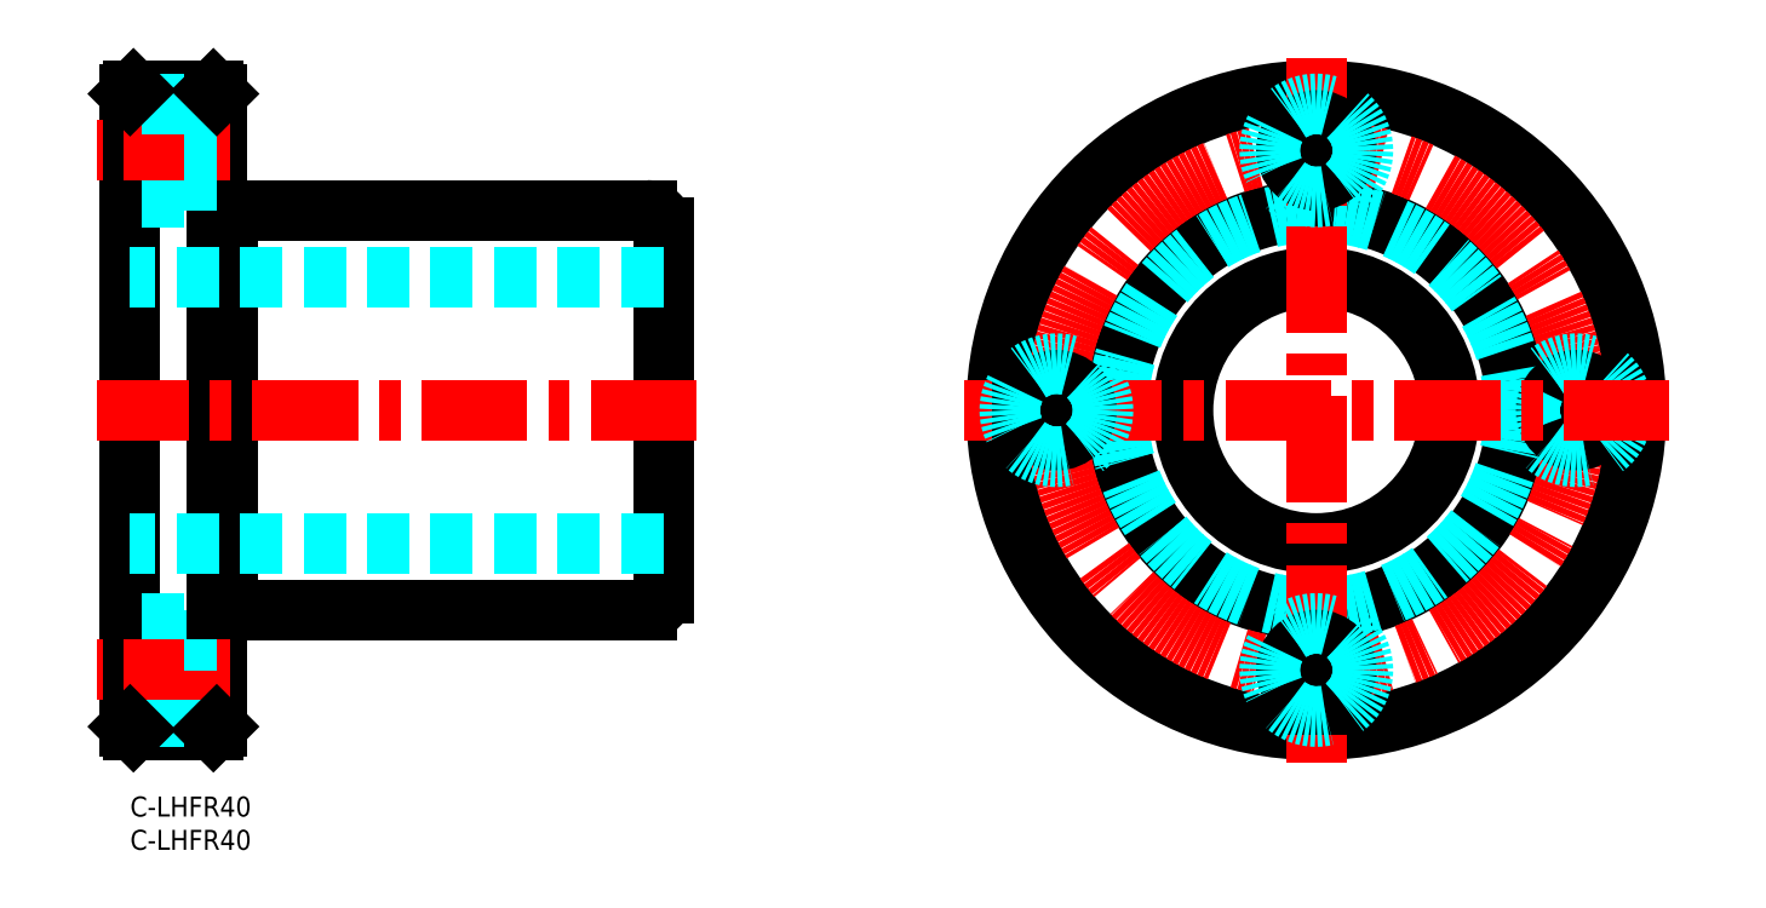
<metadata>
{"format":"dxf","ext":"dxf","renderer":"ezdxf+matplotlib","layout":"modelspace","background":"white","min_lineweight":24,"dpi":150}
</metadata>
<code>
0
SECTION
2
ENTITIES
0
INSERT
8
MSM_CONTINUOUS
2
*U24
10
0
20
0
30
0
0
INSERT
8
MSM_CONTINUOUS
2
*U25
10
0
20
0
30
0
0
LINE
8
MSM_CONTINUOUS
10
14.6
20
28
30
0
11
14.6
21
88
31
0
0
LINE
8
MSM_CONTINUOUS
10
80
20
30.5
30
0
11
80
21
85.5
31
0
0
LINE
8
MSM_CONTINUOUS
10
13
20
10.5
30
0
11
13
21
105.5
31
0
0
LINE
8
MSM_CONTINUOUS
10
0
20
10.5
30
0
11
0
21
105.5
31
0
0
LINE
8
MSM_CONTINUOUS
10
14.6
20
28
30
0
11
77.5
21
28
31
0
0
LINE
8
MSM_DASHED
10
80
20
38
30
0
11
0
21
38
31
0
0
LINE
8
MSM_DASHED
10
8.1
20
12
30
0
11
8.1
21
26
31
0
0
LINE
8
MSM_CONTINUOUS
10
12.5
20
10
30
0
11
0.5
21
10
31
0
0
LINE
8
MSM_DASHED
10
8.1
20
12
30
0
11
0
21
12
31
0
0
LINE
8
MSM_DASHED
10
13
20
14.5
30
0
11
8.1
21
14.5
31
0
0
LINE
8
MSM_DASHED
10
8.1
20
26
30
0
11
0
21
26
31
0
0
LINE
8
MSM_CENTER
10
14.92
20
19
30
0
11
-5
21
19
31
0
0
LINE
8
MSM_DASHED
10
13
20
23.5
30
0
11
8.1
21
23.5
31
0
0
LINE
8
MSM_CONTINUOUS
10
13
20
28.25
30
0
11
14.6
21
28.25
31
0
0
LINE
8
MSM_CONTINUOUS
10
26.13
20
28
30
0
11
26.13
21
28
31
0
0
LINE
8
MSM_CONTINUOUS
10
39.25
20
28
30
0
11
39.25
21
28
31
0
0
LINE
8
MSM_CONTINUOUS
10
14.6
20
88
30
0
11
77.5
21
88
31
0
0
LINE
8
MSM_DASHED
10
80
20
78
30
0
11
0
21
78
31
0
0
LINE
8
MSM_CENTER
10
85
20
58
30
0
11
-5
21
58
31
0
0
LINE
8
MSM_DASHED
10
8.1
20
104
30
0
11
8.1
21
90
31
0
0
LINE
8
MSM_DASHED
10
8.1
20
90
30
0
11
0
21
90
31
0
0
LINE
8
MSM_CENTER
10
14.92
20
97
30
0
11
-5
21
97
31
0
0
LINE
8
MSM_CONTINUOUS
10
13
20
87.75
30
0
11
14.6
21
87.75
31
0
0
LINE
8
MSM_DASHED
10
13
20
92.5
30
0
11
8.1
21
92.5
31
0
0
LINE
8
MSM_CONTINUOUS
10
12.5
20
106
30
0
11
0.5
21
106
31
0
0
LINE
8
MSM_DASHED
10
8.1
20
104
30
0
11
0
21
104
31
0
0
LINE
8
MSM_DASHED
10
13
20
101.5
30
0
11
8.1
21
101.5
31
0
0
CIRCLE
8
MSM_CONTINUOUS
10
178
20
58
30
0
40
30
0
CIRCLE
8
MSM_CONTINUOUS
10
178
20
58
30
0
40
48
0
CIRCLE
8
MSM_CONTINUOUS
10
178
20
58
30
0
40
20
0
CIRCLE
8
MSM_DASHED
10
178
20
58
30
0
40
29.75
0
LINE
8
MSM_CENTER
10
178
20
110.9
30
0
11
178
21
5
31
0
0
CIRCLE
8
MSM_CENTER
10
178
20
58
30
0
40
39
0
CIRCLE
8
MSM_CONTINUOUS
10
178
20
19
30
0
40
4.5
0
CIRCLE
8
MSM_DASHED
10
178
20
19
30
0
40
7
0
CIRCLE
8
MSM_CONTINUOUS
10
217
20
58
30
0
40
4.5
0
CIRCLE
8
MSM_DASHED
10
217
20
58
30
0
40
7
0
LINE
8
MSM_CENTER
10
231
20
58
30
0
11
125.1
21
58
31
0
0
CIRCLE
8
MSM_CONTINUOUS
10
139
20
58
30
0
40
4.5
0
CIRCLE
8
MSM_DASHED
10
139
20
58
30
0
40
7
0
CIRCLE
8
MSM_CONTINUOUS
10
178
20
97
30
0
40
4.5
0
CIRCLE
8
MSM_DASHED
10
178
20
97
30
0
40
7
0
LINE
8
MSM_CONTINUOUS
10
0
20
105.5
30
0
11
0.5
21
106
31
0
0
LINE
8
MSM_CONTINUOUS
10
12.5
20
106
30
0
11
13
21
105.5
31
0
0
LINE
8
MSM_CONTINUOUS
10
0.5
20
10
30
0
11
0
21
10.5
31
0
0
LINE
8
MSM_CONTINUOUS
10
12.5
20
10
30
0
11
13
21
10.5
31
0
0
ARC
8
MSM_CONTINUOUS
10
77.5
20
85.5
30
0
40
2.5
50
0
51
90
0
ARC
8
MSM_CONTINUOUS
10
77.5
20
30.5
30
0
40
2.5
50
270
51
360
0
ENDSEC
0
EOF

</code>
